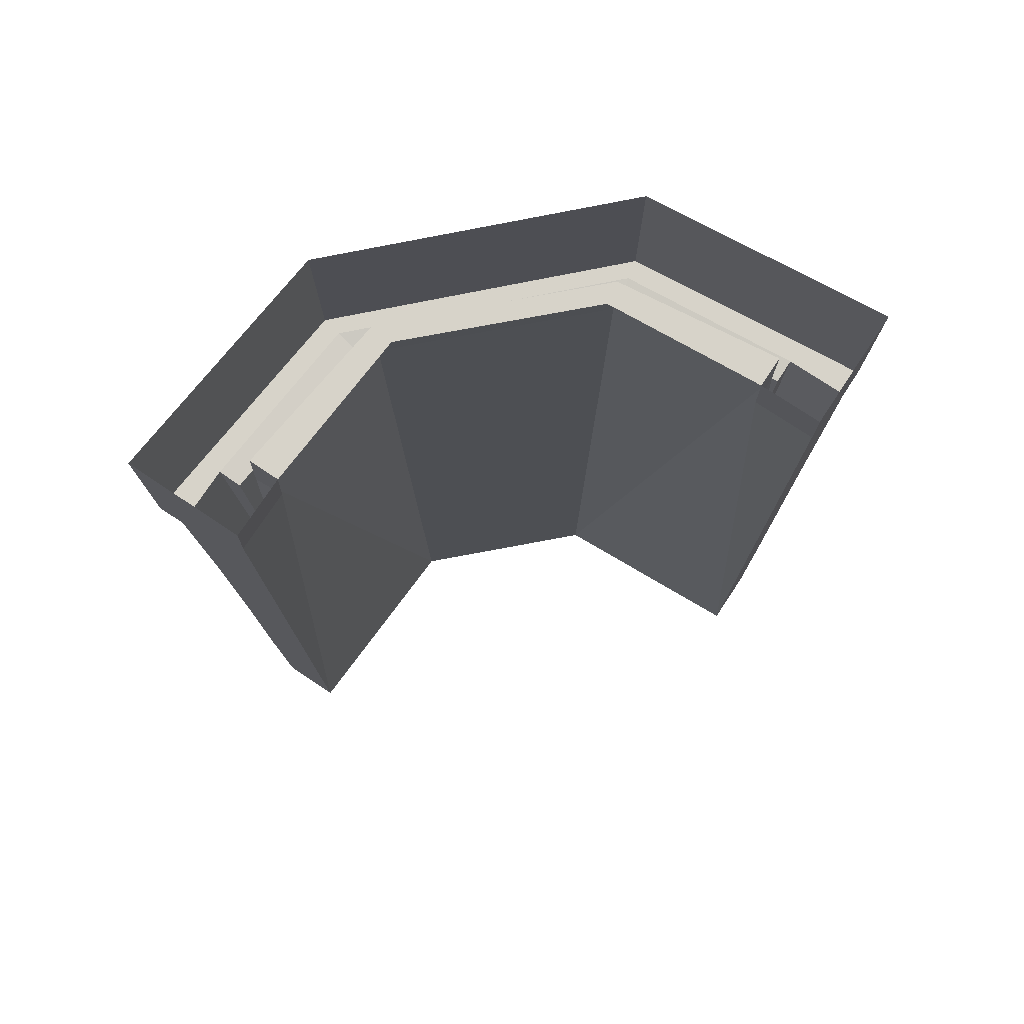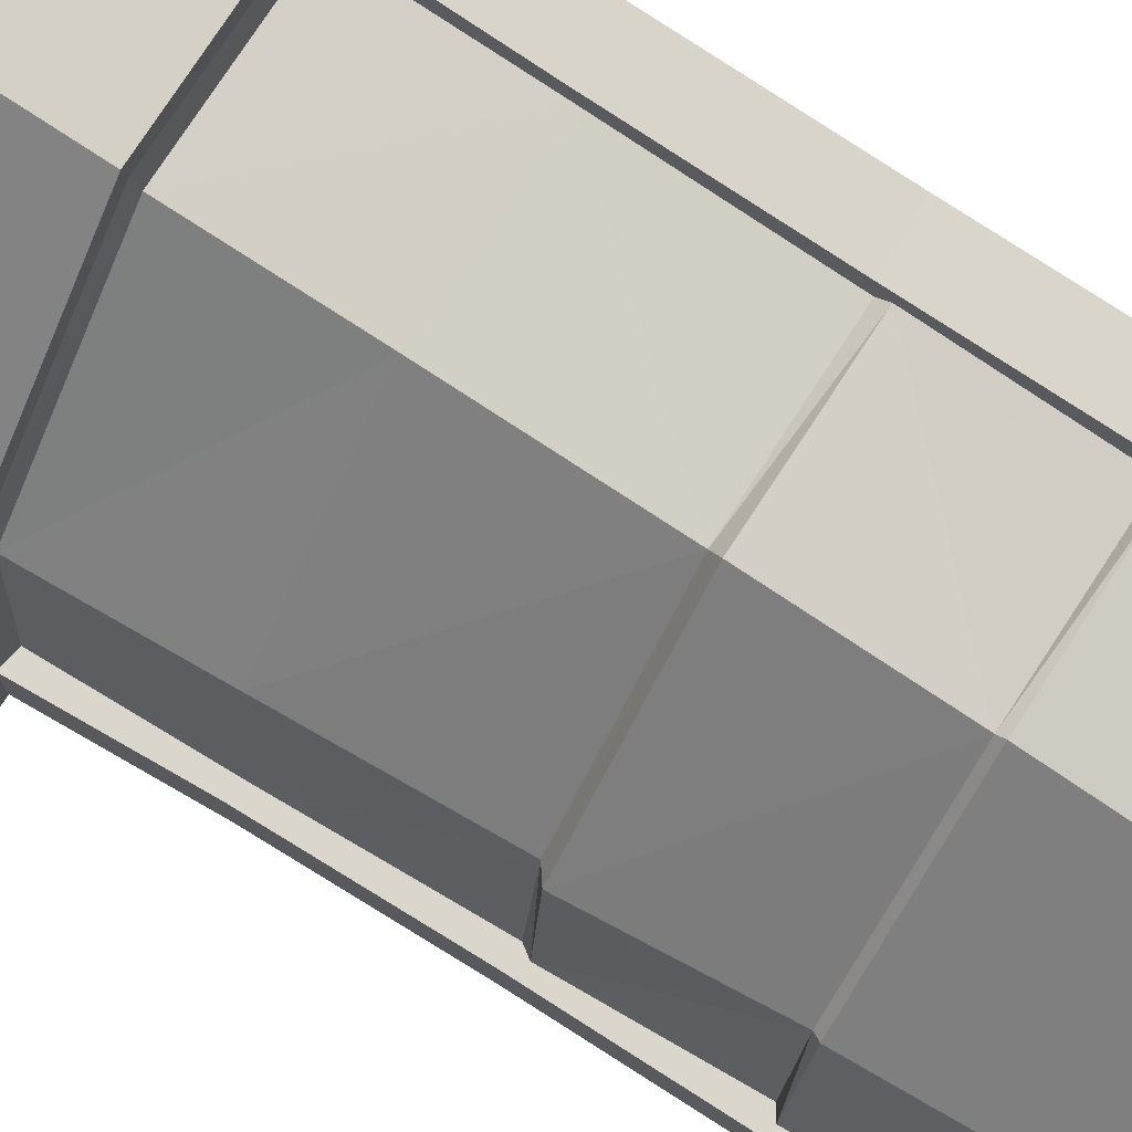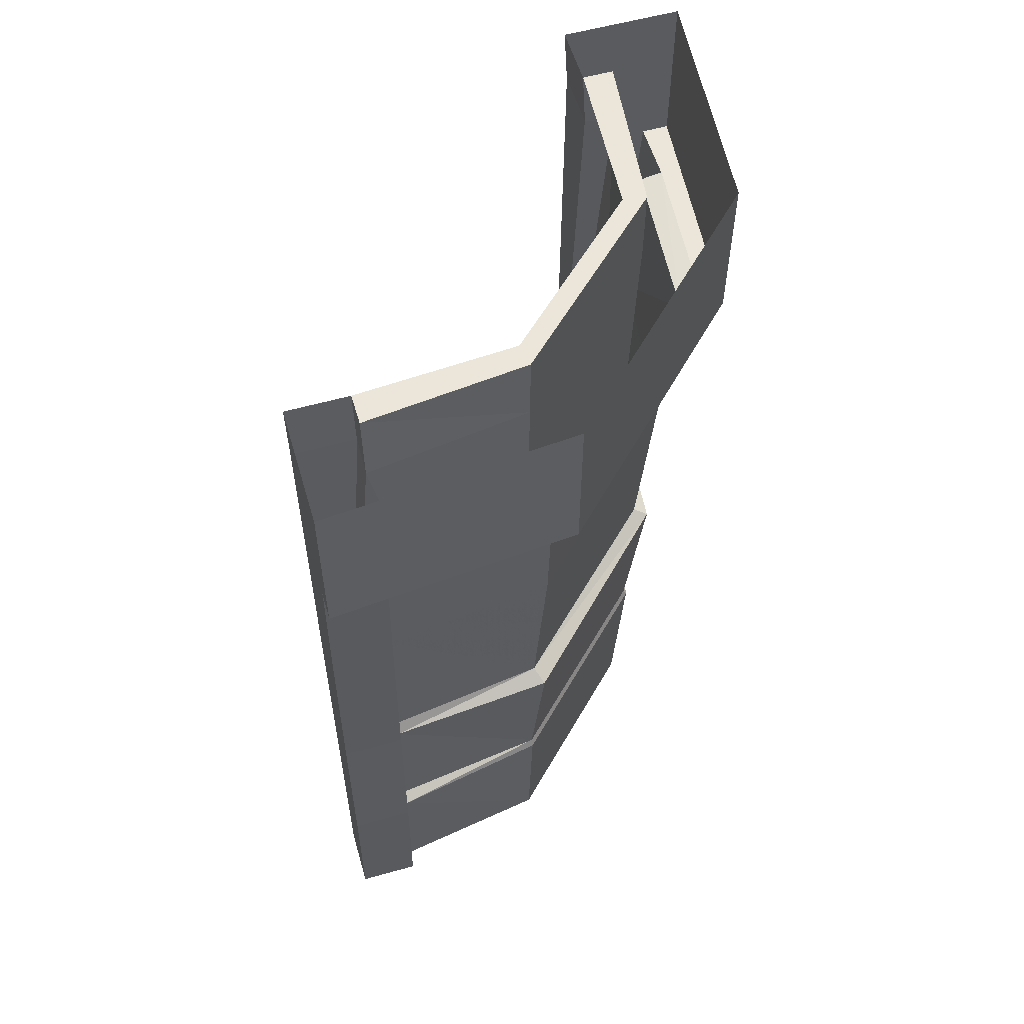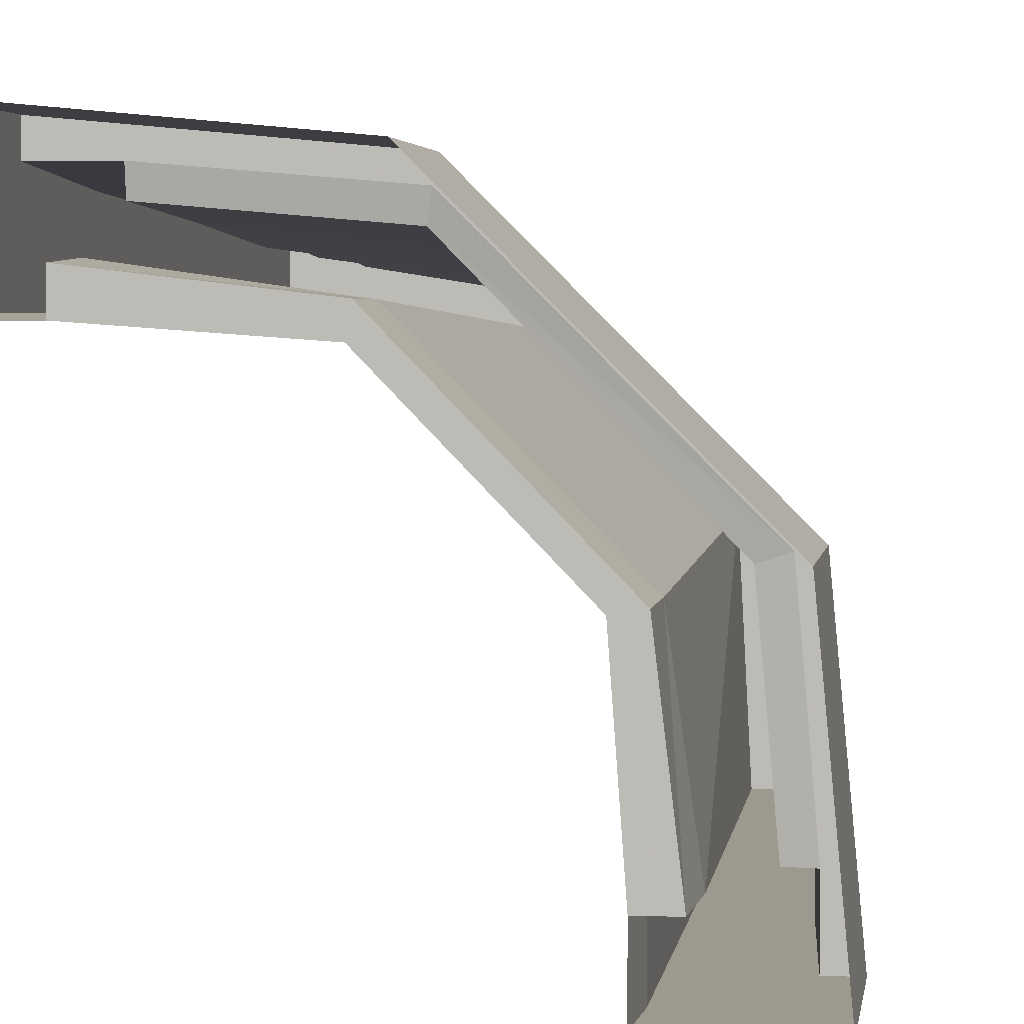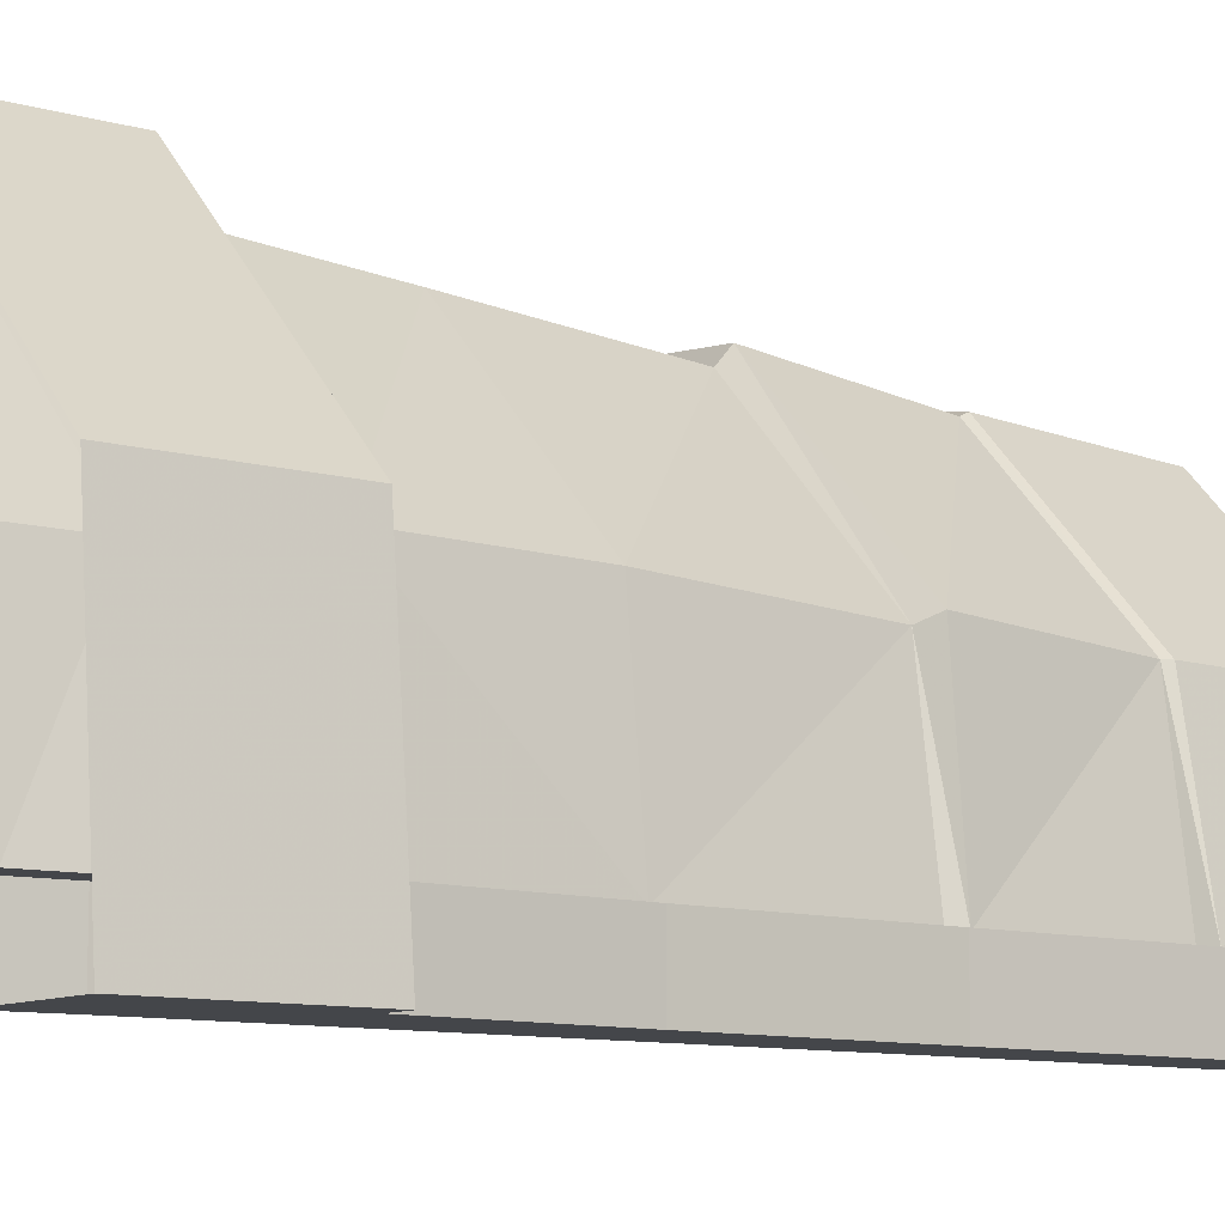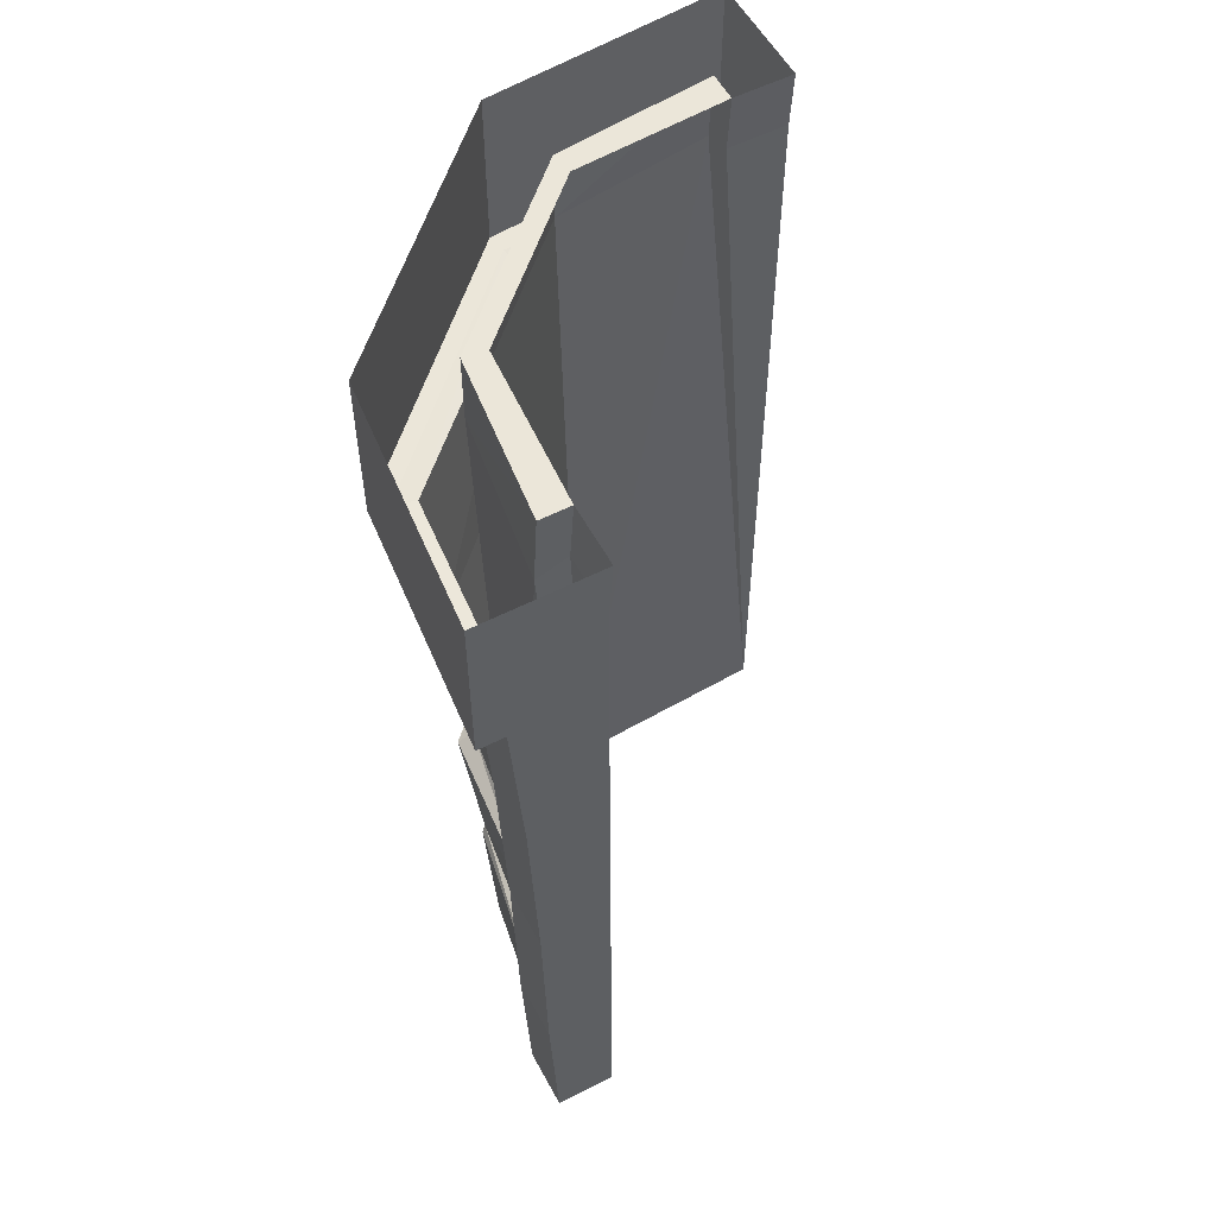
<metadata>
{"format":"obj","ext":"obj","renderer":"f3d","projection":"perspective","resolution":1024,"background":"white","views":[{"elev":76.2,"azim":123.6,"up":"+Y"},{"elev":74.1,"azim":-56.3,"up":"+Z"},{"elev":57.4,"azim":-106.3,"up":"+Y"},{"elev":3.3,"azim":-171.9,"up":"+Z"},{"elev":-9.7,"azim":-126.9,"up":"+Z"},{"elev":55.8,"azim":61.9,"up":"+Y"}]}
</metadata>
<code>
v 0.5 -1.875 0.2578
v 0.5 -1.875 0.3828
v 0.375 -1.875 0.3828
v 0.375 -1.875 0.3438
v 0.03125 -1.875 0.2891
v 0.04688 -1.875 0.2344
v 0.375 -0.1484 0.3281
v 0.375 -0.125 0.2656
v 0.5 -0.125 0.2656
v 0.5 -0.6875 0.4219
v 0.5 -1.102 0.4062
v 0.5 -1.508 0.3984
v 0.375 -1.508 0.3984
v 0.375 -1.508 0.375
v 0.03125 -1.508 0.3125
v -0.3125 -1.508 -0.03906
v -0.2891 -1.875 -0.03906
v -0.2344 -1.875 -0.05469
v 0.03906 -0.1484 0.2812
v 0.375 0 0.3203
v 0.375 0 0.2578
v 0.5 0 0.2578
v 0.5 0 0.4453
v 0.5 -0.3359 0.4453
v 0.375 -0.6875 0.4219
v 0.375 -1.102 0.4062
v 0.03906 0 0.2812
v 0.04688 0 0.2344
v 0.375 -0.3359 0.4453
v 0.375 -0.6953 0.3828
v 0.375 -1.109 0.3594
v 0.375 -1.133 0.375
v 0.375 -1.492 0.3516
v 0.01562 -0.3438 0.3672
v 0.02344 -0.6953 0.3438
v 0.375 -0.3438 0.3984
v 0.007812 -0.3359 0.4141
v -0.4141 -0.3359 -0.007812
v -0.3672 -0.3438 -0.02344
v -0.3438 -0.6953 -0.02344
v 0.03125 -1.109 0.3125
v 0.02344 -1.133 0.3438
v 0.03125 -1.492 0.3047
v -0.3047 -1.492 -0.03906
v -0.375 -1.508 -0.375
v -0.3438 -1.875 -0.375
v -0.2578 -1.875 -0.5
v -0.3281 -0.1484 -0.375
v -0.2812 -0.1484 -0.04688
v -0.2812 0 -0.04688
v -0.2344 0 -0.05469
v -0.2578 0 -0.375
v -0.3203 0 -0.375
v -0.2656 -0.125 -0.375
v -0.2578 0 -0.5
v -0.2656 -0.125 -0.5
v -0.4453 -0.3359 -0.5
v -0.4453 0 -0.5
v -0.5 -0.3359 -0.5
v -0.5 0 -0.5
v -0.4531 -0.3359 0
v -0.4531 0 0
v 0 -0.3359 0.4531
v 0 0 0.4531
v 0.5 0 0.5
v 0.5 -0.3359 0.5
v -0.4453 -0.3359 -0.375
v -0.3984 -0.3438 -0.375
v -0.3828 -0.6953 -0.375
v -0.3125 -1.109 -0.03906
v -0.3438 -1.133 -0.02344
v -0.375 -1.133 -0.375
v -0.3516 -1.492 -0.375
v -0.4062 -1.102 -0.375
v -0.3984 -1.508 -0.375
v -0.3828 -1.875 -0.375
v -0.3828 -1.875 -0.5
v -0.3984 -1.508 -0.5
v -0.4062 -1.102 -0.5
v -0.4219 -0.6875 -0.5
v -0.4219 -0.6875 -0.375
v -0.3594 -1.109 -0.375
f 1 2 3
f 1 3 4
f 1 4 5
f 1 5 6
f 1 7 8
f 1 9 10
f 1 10 11
f 1 11 12
f 1 12 2
f 3 13 14
f 3 14 4
f 5 17 6
f 6 17 18
f 7 20 8
f 8 20 21
f 9 22 23
f 9 23 24
f 9 24 10
f 25 29 30
f 25 30 31
f 25 31 32
f 25 32 26
f 26 32 33
f 26 33 14
f 26 14 13
f 17 46 47
f 17 47 18
f 52 53 54
f 55 56 57
f 55 57 58
f 29 36 30
f 45 73 74
f 45 74 75
f 45 75 76
f 45 76 46
f 46 76 47
f 47 76 77
f 47 77 78
f 47 78 79
f 47 79 80
f 47 80 57
f 47 57 56
f 47 54 48
f 48 54 53
f 72 82 81
f 72 81 74
f 72 74 73
f 82 69 81
f 81 69 67
f 67 69 68
f 1 6 7
f 1 8 9
f 2 12 3
f 3 12 13
f 6 18 19
f 6 19 7
f 7 19 20
f 8 21 22
f 8 22 9
f 10 24 25
f 10 25 26
f 10 26 11
f 11 26 13
f 11 13 12
f 19 27 20
f 24 29 25
f 35 40 41
f 35 41 30
f 30 41 31
f 18 47 48
f 18 48 49
f 18 49 19
f 19 49 27
f 27 49 50
f 52 54 55
f 55 54 56
f 40 69 70
f 40 70 41
f 47 56 54
f 48 53 49
f 49 53 50
f 78 77 76
f 78 76 75
f 78 75 79
f 79 75 74
f 79 74 80
f 80 74 81
f 80 81 57
f 57 81 67
f 70 69 82
f 4 14 5
f 5 14 15
f 5 15 16
f 5 16 17
f 20 27 28
f 20 28 21
f 32 42 43
f 32 43 33
f 16 45 17
f 17 45 46
f 27 50 28
f 28 50 51
f 51 50 52
f 52 50 53
f 42 71 43
f 43 71 44
f 44 71 72
f 44 72 73
f 34 35 30
f 34 30 36
f 34 39 35
f 35 39 40
f 31 41 32
f 32 41 42
f 33 43 14
f 14 43 15
f 15 43 44
f 15 44 16
f 16 44 45
f 39 68 69
f 39 69 40
f 41 70 42
f 42 70 71
f 44 73 45
f 71 70 72
f 72 70 82
f 34 36 29
f 34 29 37
f 34 37 38
f 34 38 39
f 29 24 66
f 29 66 37
f 37 66 63
f 37 63 61
f 37 61 38
f 38 61 67
f 38 67 39
f 39 67 68
f 57 67 59
f 59 67 61
f 58 57 59
f 58 59 60
f 60 59 61
f 60 61 62
f 62 61 63
f 62 63 64
f 64 63 65
f 65 63 66
f 65 66 24
f 65 24 23

</code>
